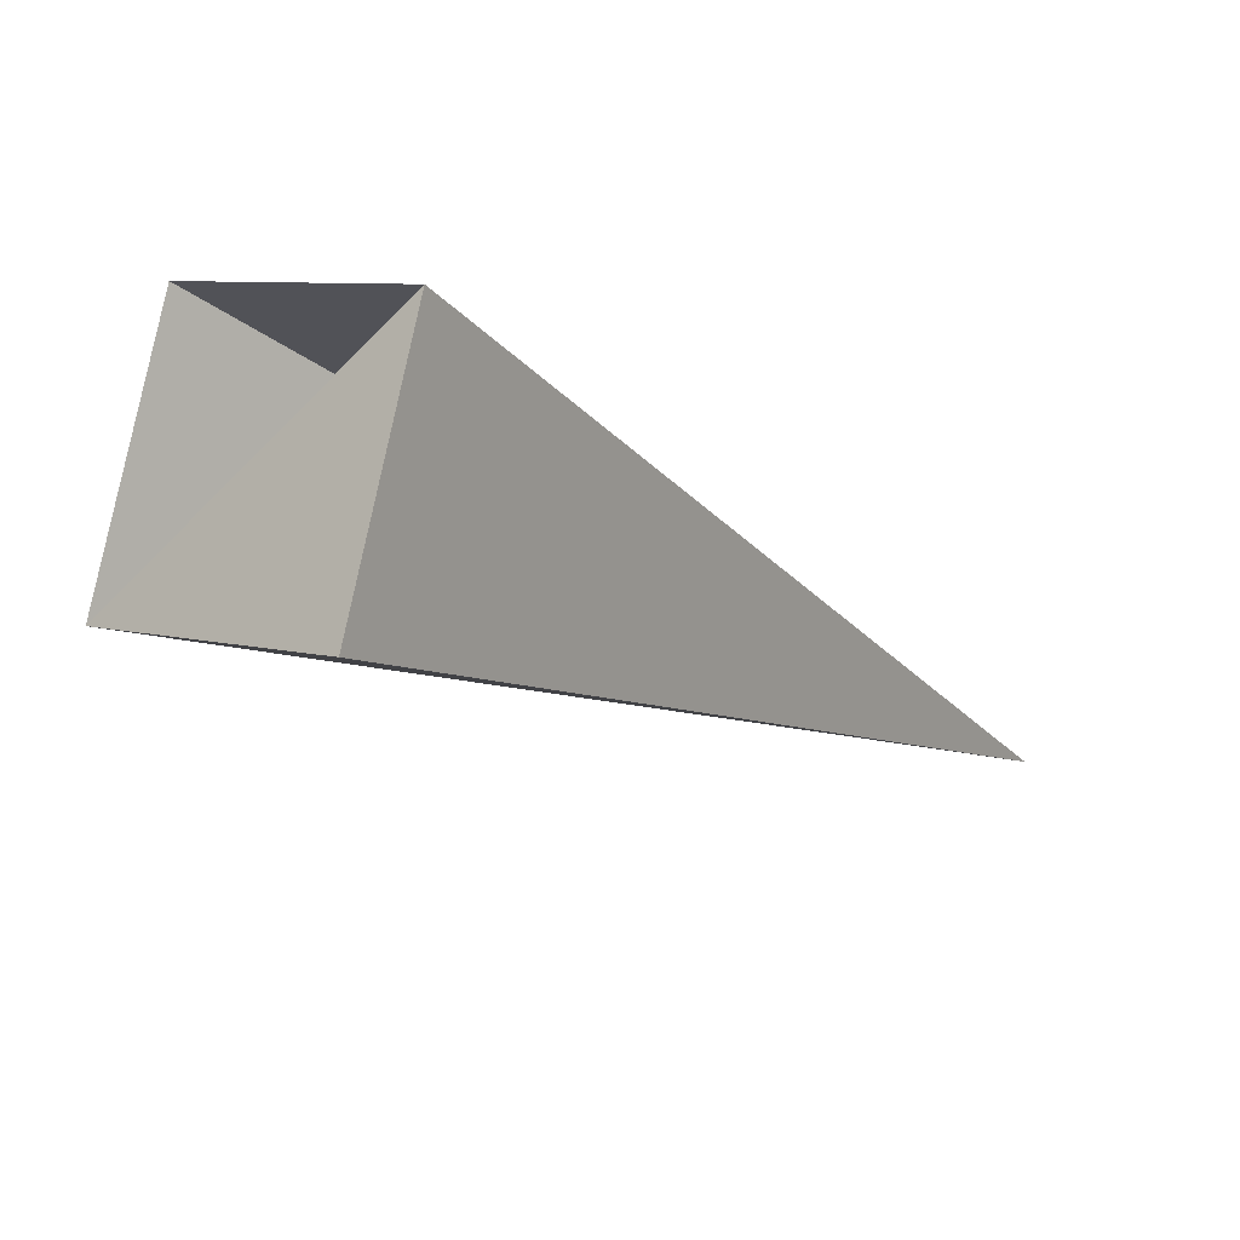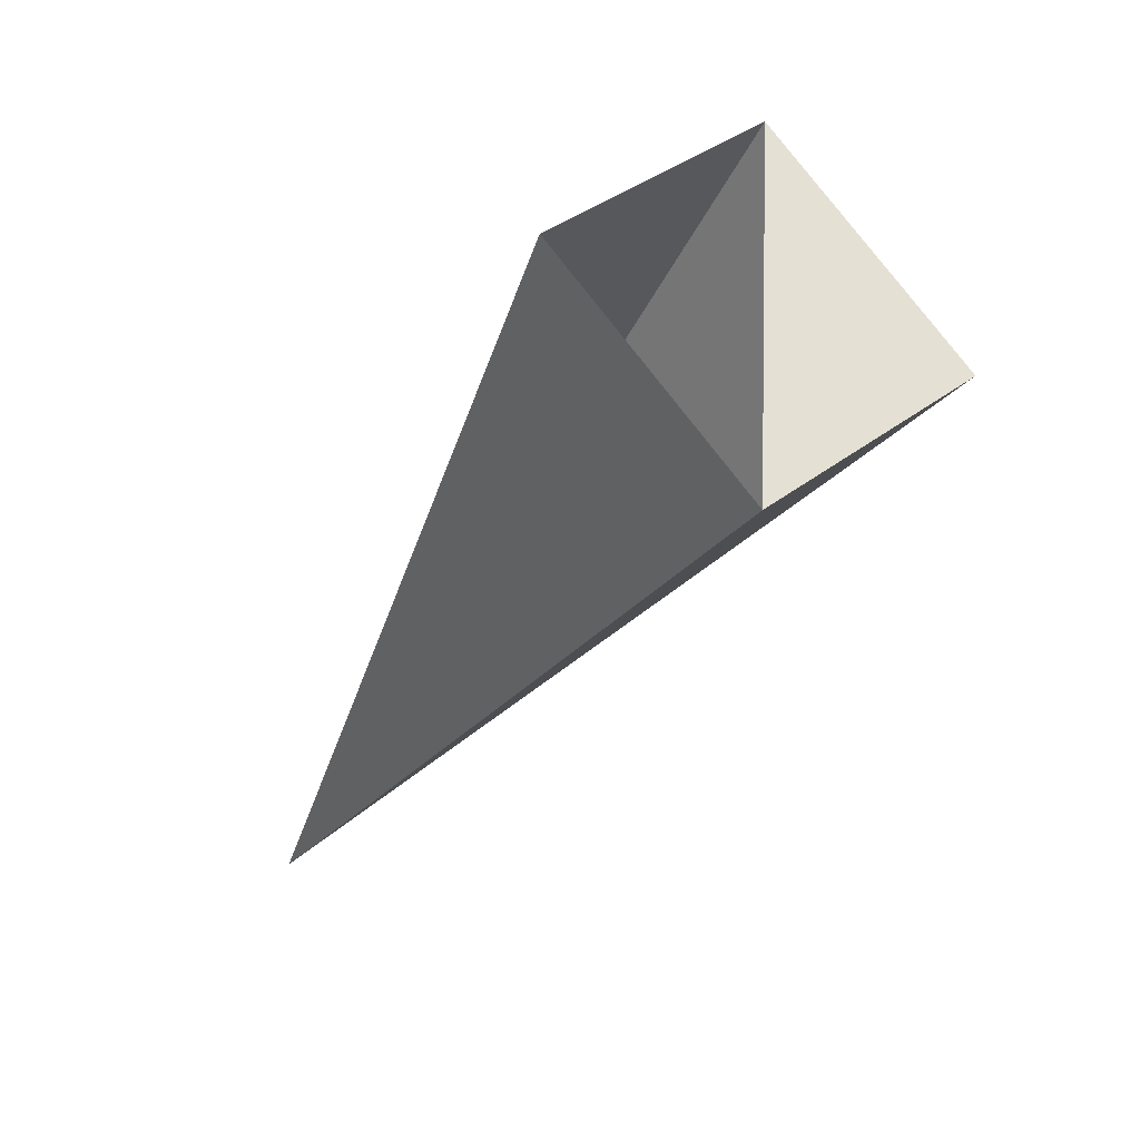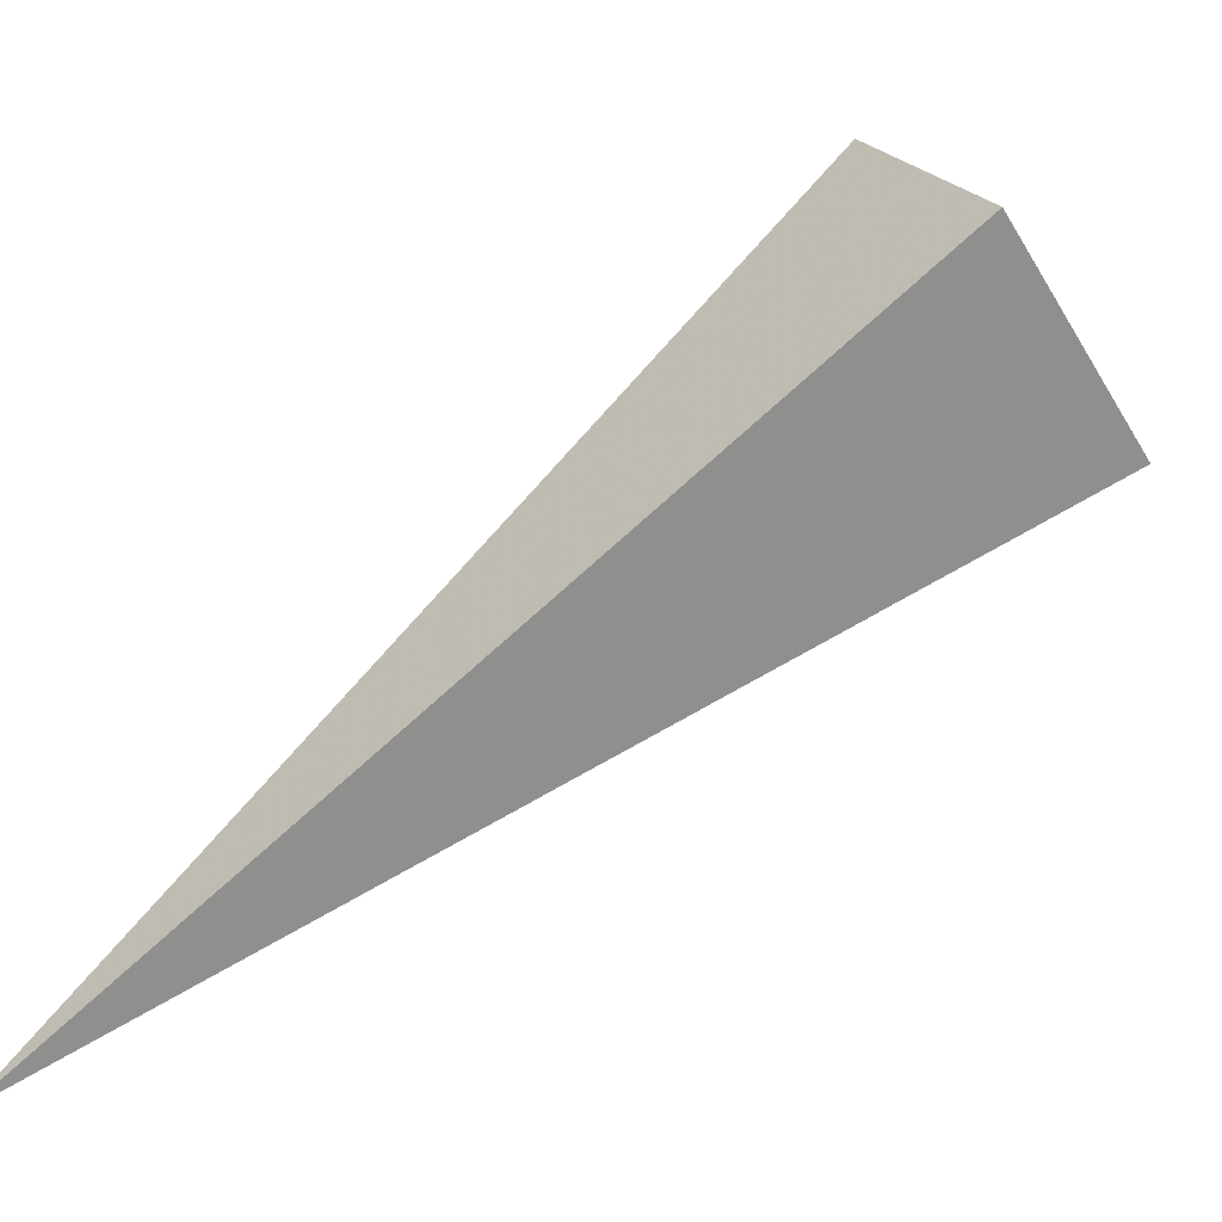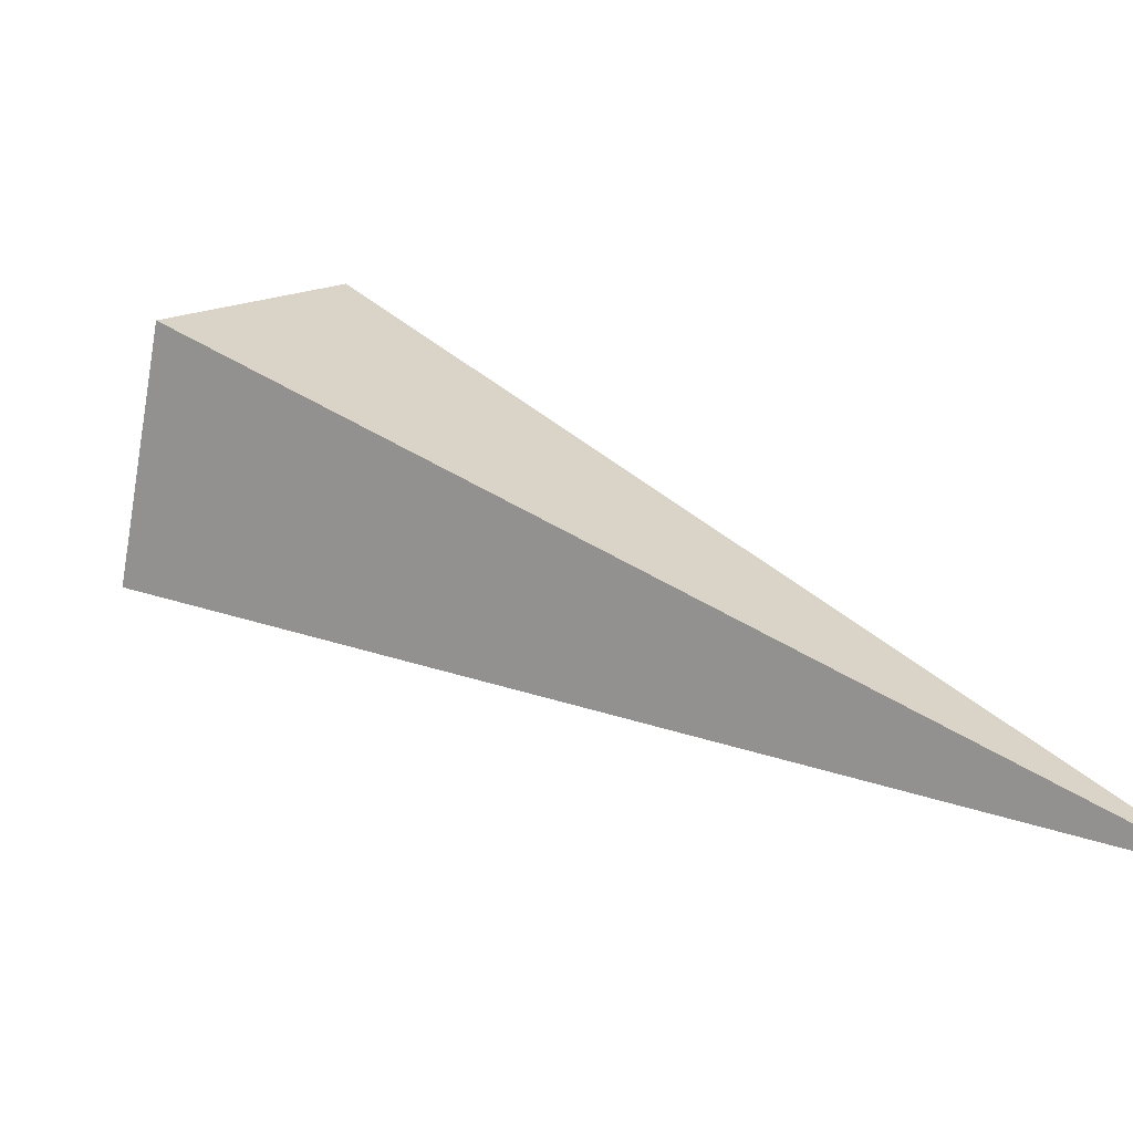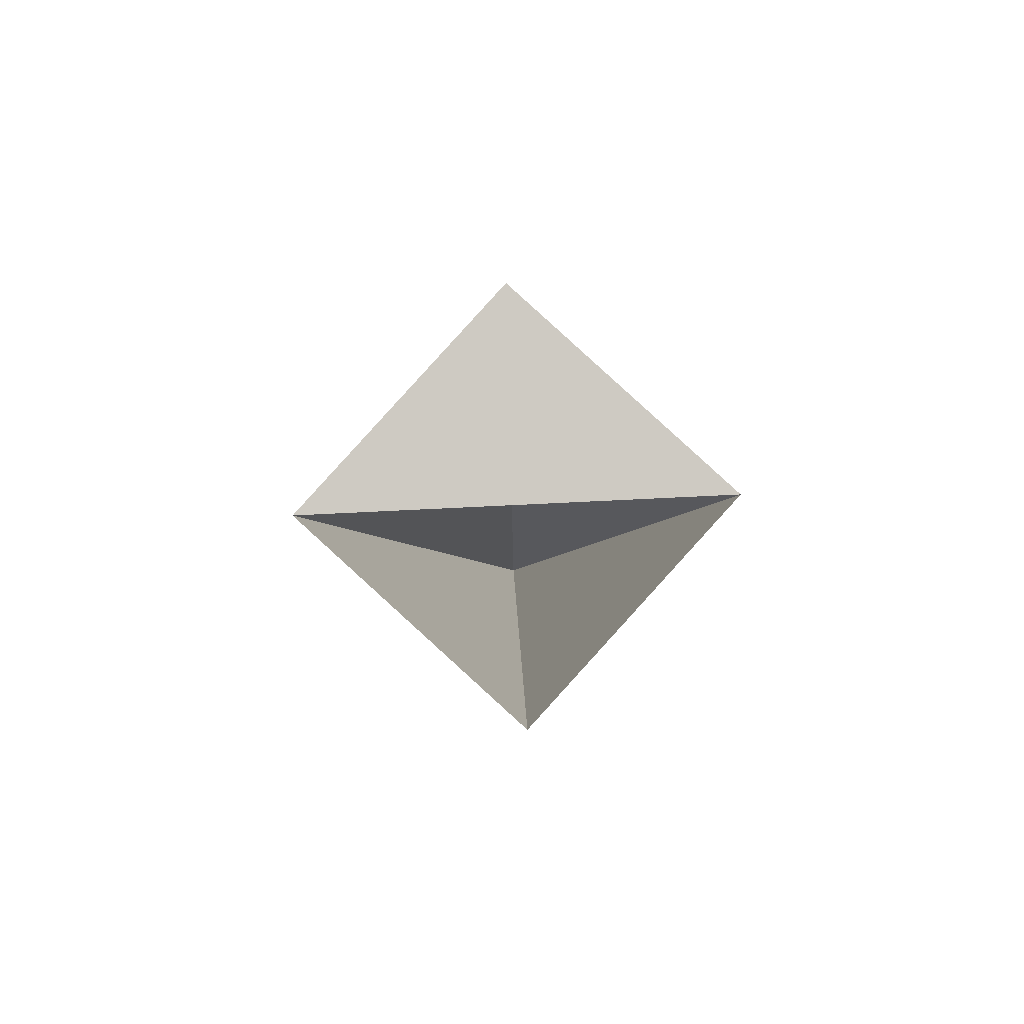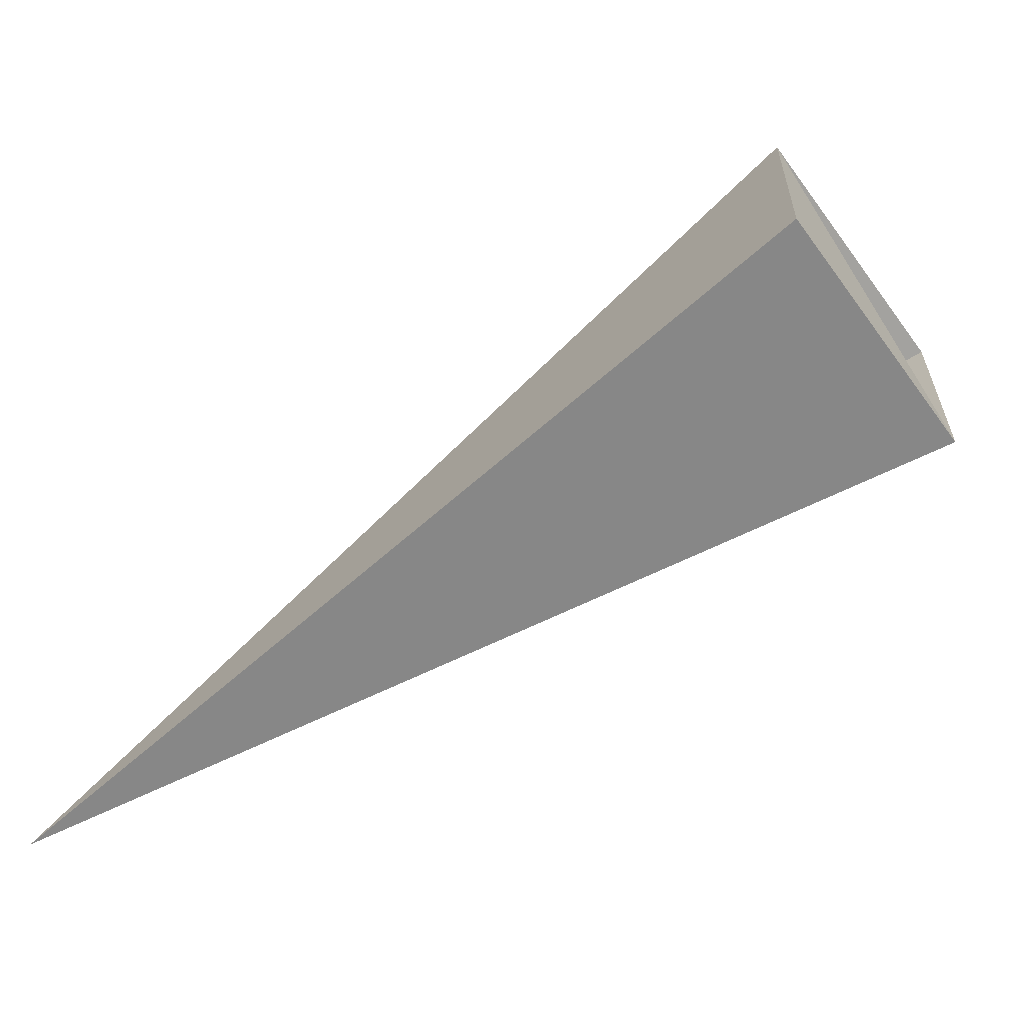
<metadata>
{"format":"obj","ext":"obj","renderer":"f3d","projection":"perspective","resolution":1024,"background":"white","views":[{"elev":33.5,"azim":179.8,"up":"+Z"},{"elev":10.4,"azim":96.8,"up":"+Z"},{"elev":2.5,"azim":30.4,"up":"+Z"},{"elev":-51.0,"azim":-138.1,"up":"+Z"},{"elev":25.3,"azim":45.2,"up":"+Y"},{"elev":58.0,"azim":-66.7,"up":"+Y"}]}
</metadata>
<code>
o 2387050458976
v 5820 188.5 595.1
v 5820 188.8 594.7
v 5819 187.5 593.6
v 5819 187.5 593.6
v 5820 188.8 594.7
v 5820 188.5 594.6
v 5819 187.5 593.6
v 5819 187.5 593.6
v 5820 188.5 594.6
v 5820 188.2 595
v 5819 187.5 593.6
v 5819 187.5 593.6
v 5820 188.2 595
v 5820 188.5 595.1
v 5819 187.5 593.6
v 5819 187.5 593.6
v 5820 188.5 595.1
v 5820 188.8 594.7
v 5820 188.5 594.6
v 5820 188.2 595
f 1 2 3
f 5 6 7
f 9 10 11
f 13 14 15
f 17 18 19

</code>
